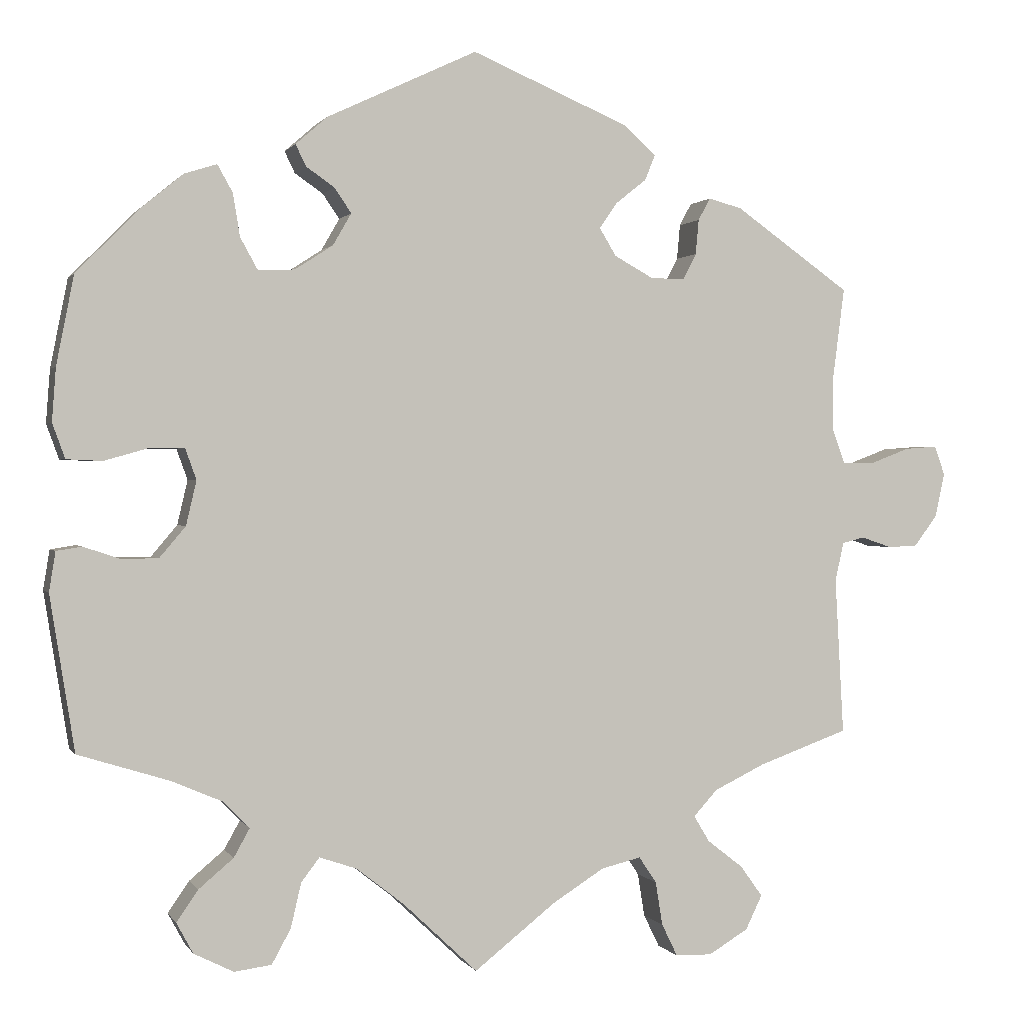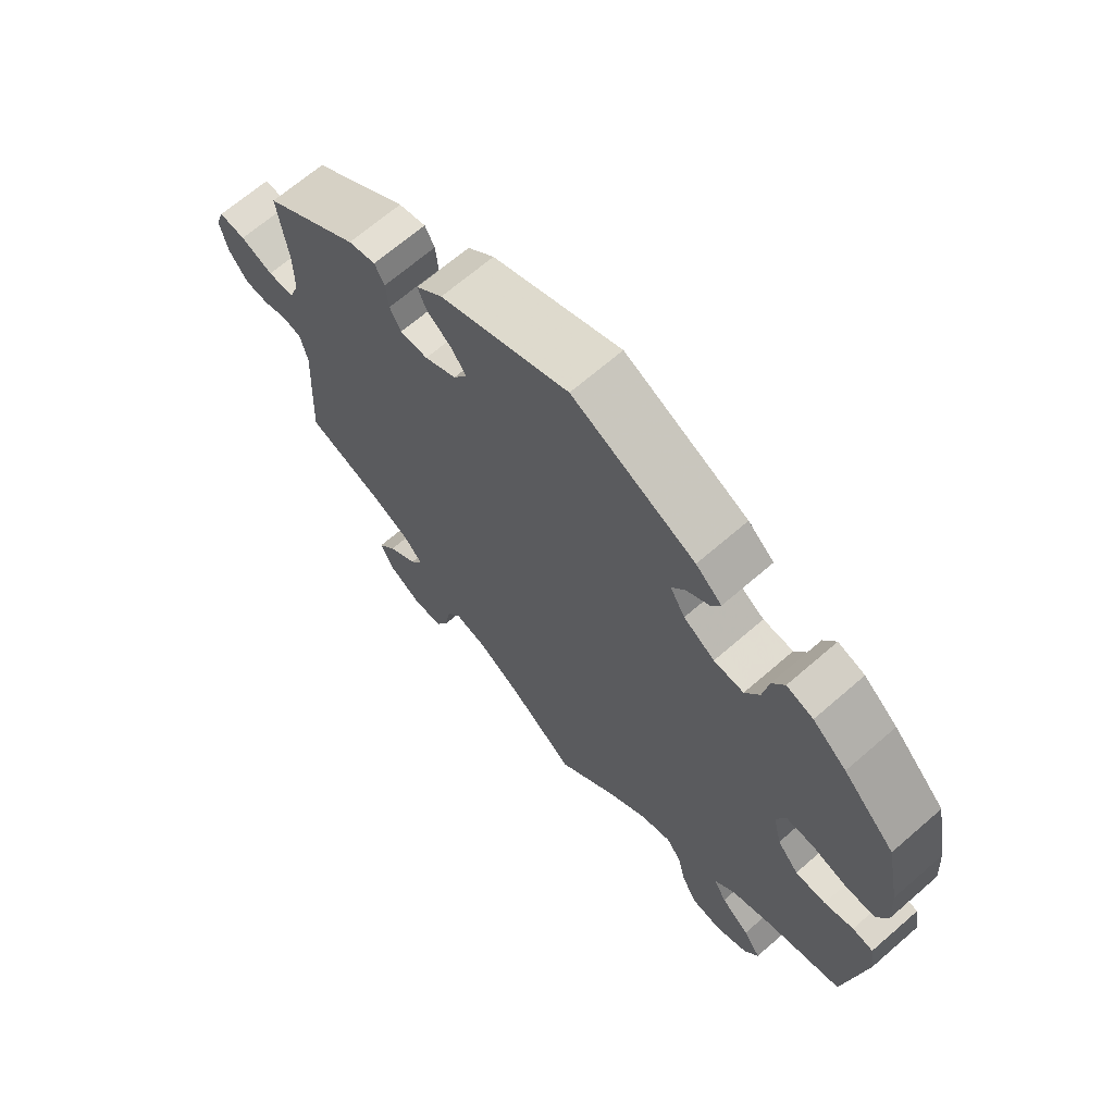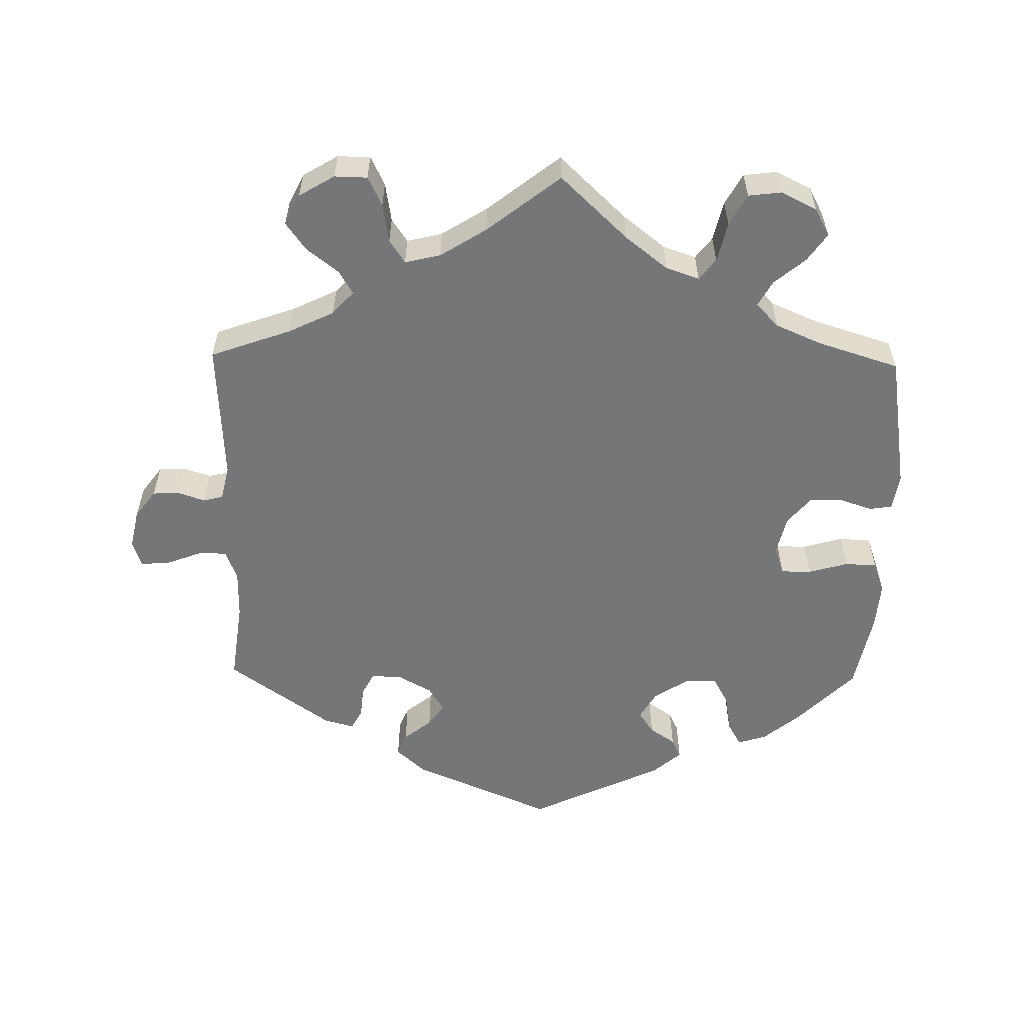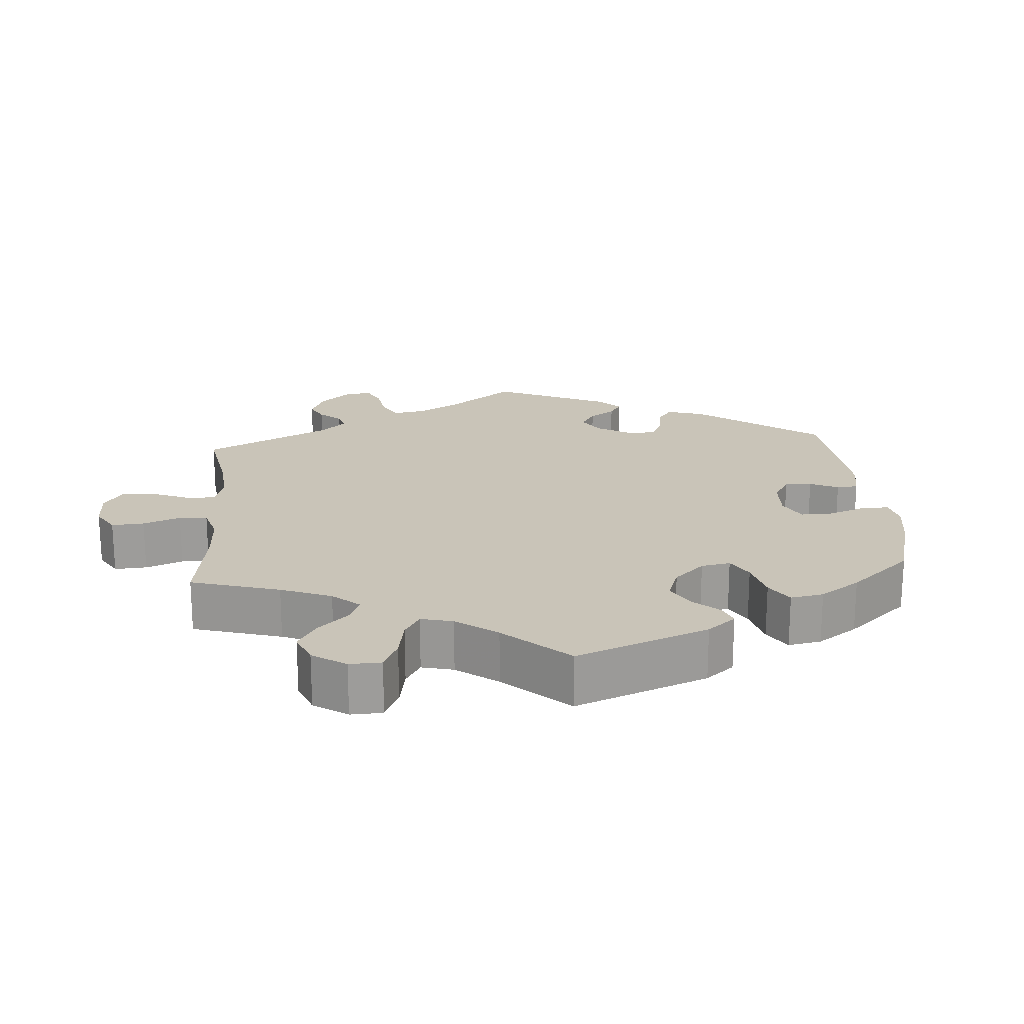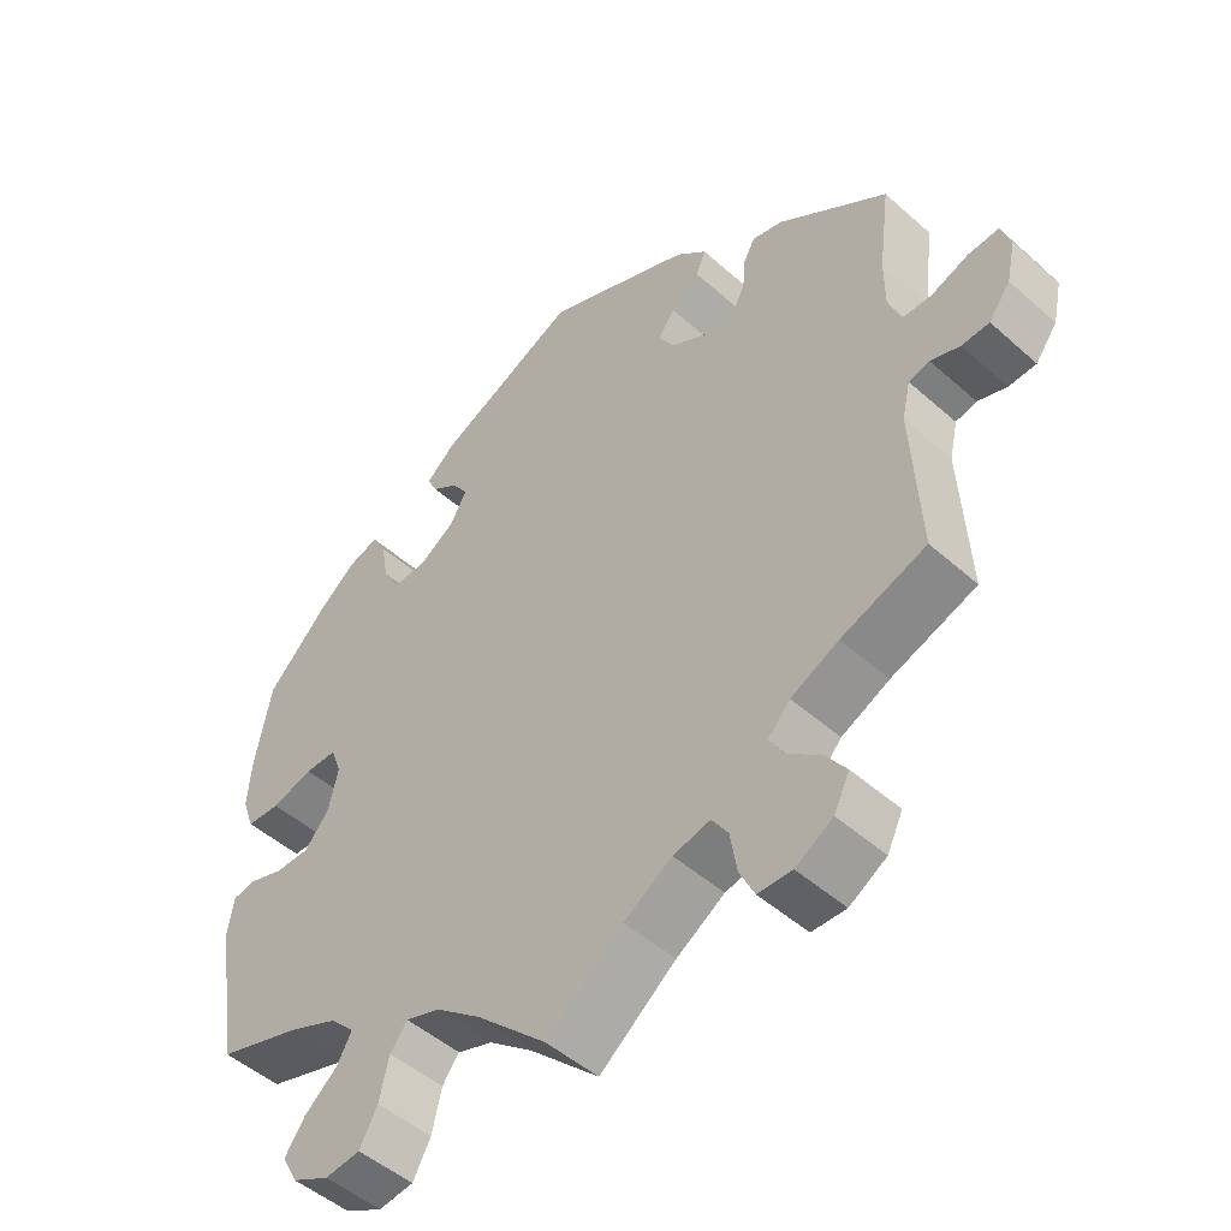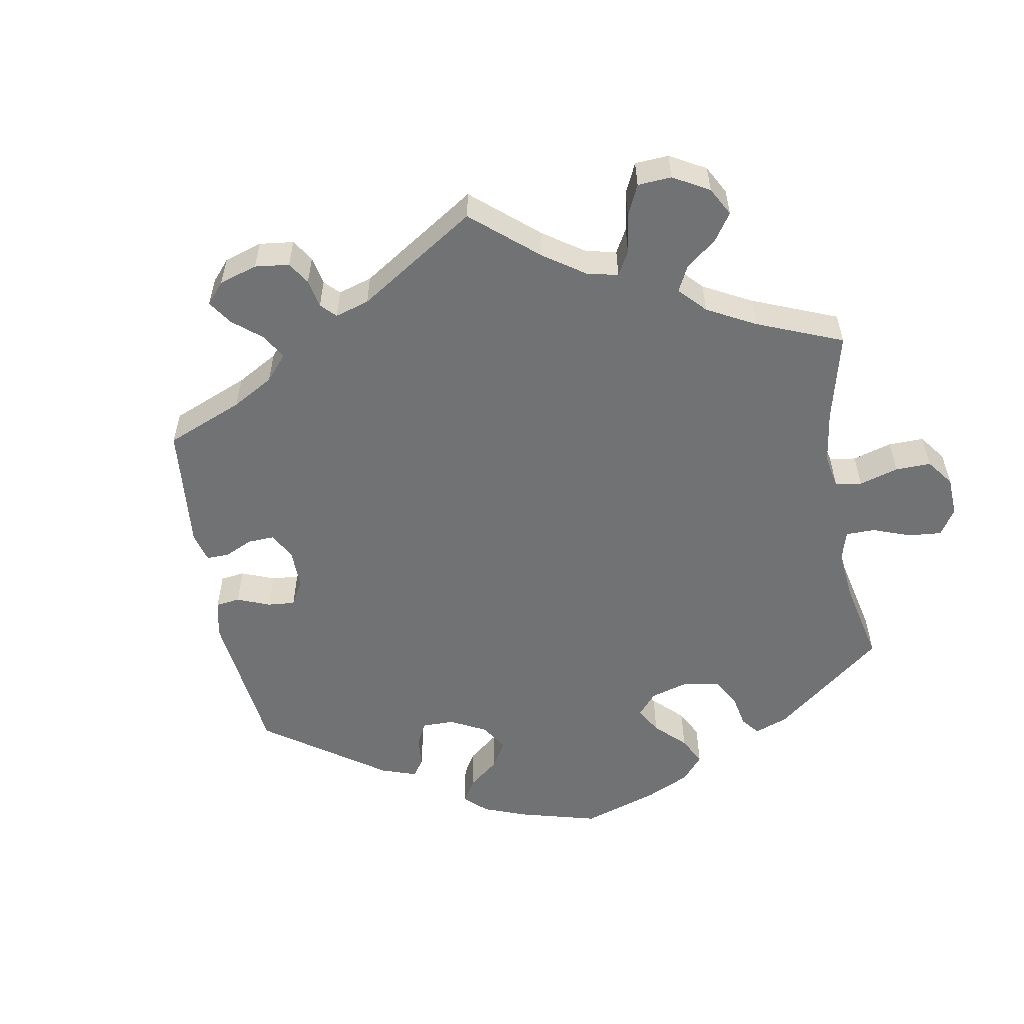
<metadata>
{"format":"obj","ext":"obj","renderer":"f3d","projection":"perspective","resolution":1024,"background":"white","views":[{"elev":0.8,"azim":-16.3,"up":"+Z"},{"elev":67.5,"azim":-131.0,"up":"+Z"},{"elev":-56.8,"azim":178.9,"up":"+Y"},{"elev":20.2,"azim":-124.6,"up":"+Y"},{"elev":-48.8,"azim":45.4,"up":"+Z"},{"elev":-55.4,"azim":129.9,"up":"+Y"}]}
</metadata>
<code>
v 0.197 0.07 0.494
v 0.238 0.07 0.457
v 0.225 0.07 0.425
v 0.186 0.07 0.394
v 0.164 0.07 0.362
v 0.185 0.07 0.327
v 0.234 0.07 0.3
v 0.277 0.07 0.299
v 0.294 0.07 0.332
v 0.298 0.07 0.376
v 0.313 0.07 0.404
v 0.355 0.07 0.393
v 0.501 0.07 0.29
v 0.486 0.07 0.174
v 0.486 0.07 0.107
v 0.502 0.07 0.063
v 0.542 0.07 0.063
v 0.592 0.07 0.082
v 0.633 0.07 0.085
v 0.646 0.07 0.048
v 0.634 0.07 -0.007
v 0.605 0.07 -0.046
v 0.568 0.07 -0.048
v 0.529 0.07 -0.035
v 0.501 0.07 -0.042
v 0.49 0.07 -0.091
v 0.501 0.07 -0.289
v 0.387 0.07 -0.33
v 0.323 0.07 -0.361
v 0.293 0.07 -0.394
v 0.313 0.07 -0.427
v 0.358 0.07 -0.462
v 0.386 0.07 -0.501
v 0.365 0.07 -0.544
v 0.315 0.07 -0.574
v 0.269 0.07 -0.573
v 0.249 0.07 -0.532
v 0.24 0.07 -0.477
v 0.218 0.07 -0.444
v 0.168 0.07 -0.456
v 0.103 0.07 -0.497
v 0 0.07 -0.578
v -0.094 0.07 -0.489
v -0.154 0.07 -0.442
v -0.201 0.07 -0.426
v -0.224 0.07 -0.456
v -0.237 0.07 -0.512
v -0.261 0.07 -0.556
v -0.308 0.07 -0.562
v -0.358 0.07 -0.537
v -0.379 0.07 -0.498
v -0.352 0.07 -0.459
v -0.308 0.07 -0.422
v -0.288 0.07 -0.386
v -0.32 0.07 -0.353
v -0.385 0.07 -0.325
v -0.5 0.07 -0.289
v -0.531 0.07 -0.094
v -0.523 0.07 -0.044
v -0.491 0.07 -0.039
v -0.446 0.07 -0.054
v -0.399 0.07 -0.054
v -0.366 0.07 -0.015
v -0.353 0.07 0.041
v -0.367 0.07 0.08
v -0.41 0.07 0.08
v -0.466 0.07 0.064
v -0.511 0.07 0.066
v -0.527 0.07 0.11
v -0.522 0.07 0.177
v -0.5 0.07 0.289
v -0.42 0.07 0.37
v -0.368 0.07 0.413
v -0.327 0.07 0.426
v -0.308 0.07 0.392
v -0.299 0.07 0.338
v -0.277 0.07 0.298
v -0.231 0.07 0.3
v -0.183 0.07 0.331
v -0.16 0.07 0.371
v -0.181 0.07 0.402
v -0.217 0.07 0.427
v -0.23 0.07 0.454
v -0.19 0.07 0.489
v -0.001 0.07 0.578
v 0.197 0 0.494
v 0.238 0 0.457
v 0.225 0 0.425
v 0.186 0 0.394
v 0.164 0 0.362
v 0.185 0 0.327
v 0.234 0 0.3
v 0.277 0 0.299
v 0.294 0 0.332
v 0.298 0 0.376
v 0.313 0 0.404
v 0.355 0 0.393
v 0.501 0 0.29
v 0.486 0 0.174
v 0.486 0 0.107
v 0.502 0 0.063
v 0.542 0 0.063
v 0.592 0 0.082
v 0.633 0 0.085
v 0.646 0 0.048
v 0.634 0 -0.007
v 0.605 0 -0.046
v 0.568 0 -0.048
v 0.529 0 -0.035
v 0.501 0 -0.042
v 0.49 0 -0.091
v 0.501 0 -0.289
v 0.387 0 -0.33
v 0.323 0 -0.361
v 0.293 0 -0.394
v 0.313 0 -0.427
v 0.358 0 -0.462
v 0.386 0 -0.501
v 0.365 0 -0.544
v 0.315 0 -0.574
v 0.269 0 -0.573
v 0.249 0 -0.532
v 0.24 0 -0.477
v 0.218 0 -0.444
v 0.168 0 -0.456
v 0.103 0 -0.497
v 0 0 -0.578
v -0.094 0 -0.489
v -0.154 0 -0.442
v -0.201 0 -0.426
v -0.224 0 -0.456
v -0.237 0 -0.512
v -0.261 0 -0.556
v -0.308 0 -0.562
v -0.358 0 -0.537
v -0.379 0 -0.498
v -0.352 0 -0.459
v -0.308 0 -0.422
v -0.288 0 -0.386
v -0.32 0 -0.353
v -0.385 0 -0.325
v -0.5 0 -0.289
v -0.531 0 -0.094
v -0.523 0 -0.044
v -0.491 0 -0.039
v -0.446 0 -0.054
v -0.399 0 -0.054
v -0.366 0 -0.015
v -0.353 0 0.041
v -0.367 0 0.08
v -0.41 0 0.08
v -0.466 0 0.064
v -0.511 0 0.066
v -0.527 0 0.11
v -0.522 0 0.177
v -0.5 0 0.289
v -0.42 0 0.37
v -0.368 0 0.413
v -0.327 0 0.426
v -0.308 0 0.392
v -0.299 0 0.338
v -0.277 0 0.298
v -0.231 0 0.3
v -0.183 0 0.331
v -0.16 0 0.371
v -0.181 0 0.402
v -0.217 0 0.427
v -0.23 0 0.454
v -0.19 0 0.489
v -0.001 0 0.578
f 81 82 83 84
f 80 81 84 85
f 79 80 85 1
f 73 74 75 76
f 73 76 77
f 72 73 77
f 71 72 77
f 70 71 77
f 69 70 77 78
f 66 67 68 69
f 65 66 69 78
f 58 59 60 61
f 56 57 58 61
f 55 56 61 62
f 54 55 62 63
f 50 51 52 53
f 50 53 54
f 49 50 54
f 46 47 48 49
f 45 46 49 54
f 44 45 54 63
f 41 42 43
f 40 41 43 44
f 39 40 44 63
f 35 36 37 38
f 35 38 39
f 34 35 39
f 31 32 33 34
f 30 31 34 39
f 29 30 39 63
f 26 27 28
f 25 26 28 29
f 21 22 23 24
f 21 24 25
f 20 21 25
f 17 18 19 20
f 16 17 20 25
f 15 16 25 29
f 11 12 13 14
f 9 10 11 14
f 8 9 14 15
f 7 8 15 29
f 1 2 3 4
f 1 4 5
f 79 1 5
f 64 65 78 79
f 64 79 5 6
f 29 63 64
f 6 7 29 64
f 169 168 167 166
f 170 169 166 165
f 86 170 165 164
f 161 160 159 158
f 162 161 158
f 162 158 157
f 162 157 156
f 162 156 155
f 163 162 155 154
f 154 153 152 151
f 163 154 151 150
f 146 145 144 143
f 146 143 142 141
f 147 146 141 140
f 148 147 140 139
f 138 137 136 135
f 139 138 135
f 139 135 134
f 134 133 132 131
f 139 134 131 130
f 148 139 130 129
f 128 127 126
f 129 128 126 125
f 148 129 125 124
f 123 122 121 120
f 124 123 120
f 124 120 119
f 119 118 117 116
f 124 119 116 115
f 148 124 115 114
f 113 112 111
f 114 113 111 110
f 109 108 107 106
f 110 109 106
f 110 106 105
f 105 104 103 102
f 110 105 102 101
f 114 110 101 100
f 99 98 97 96
f 99 96 95 94
f 100 99 94 93
f 114 100 93 92
f 89 88 87 86
f 90 89 86
f 90 86 164
f 164 163 150 149
f 91 90 164 149
f 149 148 114
f 149 114 92 91
f 1 86 87 2
f 2 87 88 3
f 3 88 89 4
f 4 89 90 5
f 5 90 91 6
f 6 91 92 7
f 7 92 93 8
f 8 93 94 9
f 9 94 95 10
f 10 95 96 11
f 11 96 97 12
f 12 97 98 13
f 13 98 99 14
f 14 99 100 15
f 15 100 101 16
f 16 101 102 17
f 17 102 103 18
f 18 103 104 19
f 19 104 105 20
f 20 105 106 21
f 21 106 107 22
f 22 107 108 23
f 23 108 109 24
f 24 109 110 25
f 25 110 111 26
f 26 111 112 27
f 27 112 113 28
f 28 113 114 29
f 29 114 115 30
f 30 115 116 31
f 31 116 117 32
f 32 117 118 33
f 33 118 119 34
f 34 119 120 35
f 35 120 121 36
f 36 121 122 37
f 37 122 123 38
f 38 123 124 39
f 39 124 125 40
f 40 125 126 41
f 41 126 127 42
f 42 127 128 43
f 43 128 129 44
f 44 129 130 45
f 45 130 131 46
f 46 131 132 47
f 47 132 133 48
f 48 133 134 49
f 49 134 135 50
f 50 135 136 51
f 51 136 137 52
f 52 137 138 53
f 53 138 139 54
f 54 139 140 55
f 55 140 141 56
f 56 141 142 57
f 57 142 143 58
f 58 143 144 59
f 59 144 145 60
f 60 145 146 61
f 61 146 147 62
f 62 147 148 63
f 63 148 149 64
f 64 149 150 65
f 65 150 151 66
f 66 151 152 67
f 67 152 153 68
f 68 153 154 69
f 69 154 155 70
f 70 155 156 71
f 71 156 157 72
f 72 157 158 73
f 73 158 159 74
f 74 159 160 75
f 75 160 161 76
f 76 161 162 77
f 77 162 163 78
f 78 163 164 79
f 79 164 165 80
f 80 165 166 81
f 81 166 167 82
f 82 167 168 83
f 83 168 169 84
f 84 169 170 85
f 85 170 86 1

</code>
